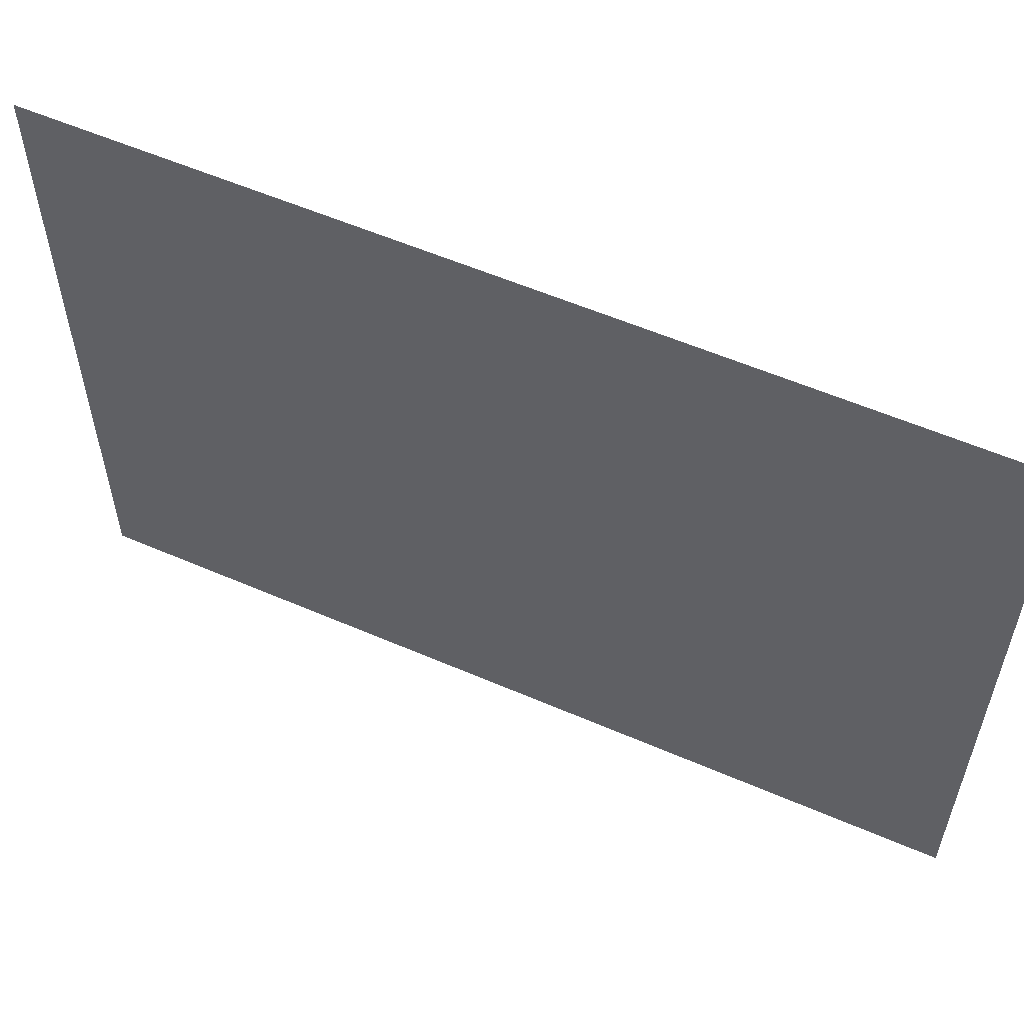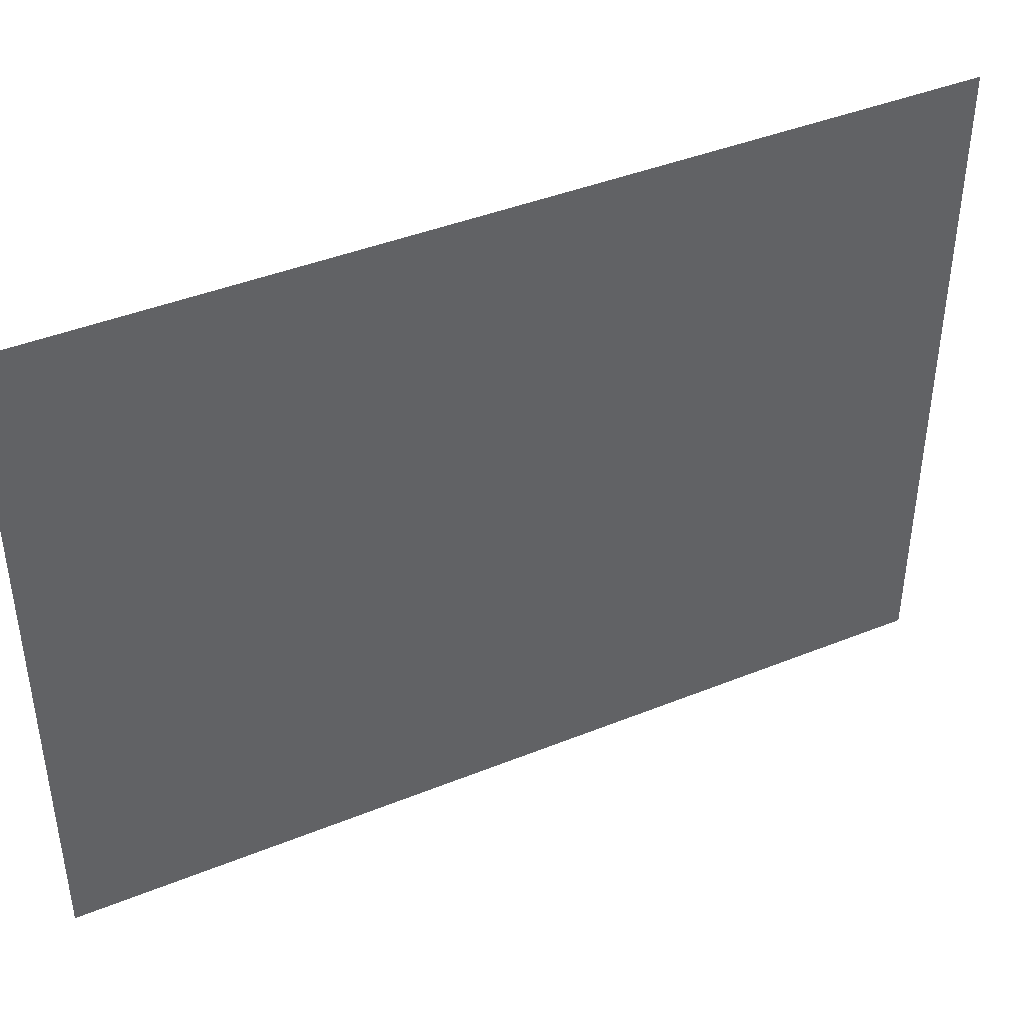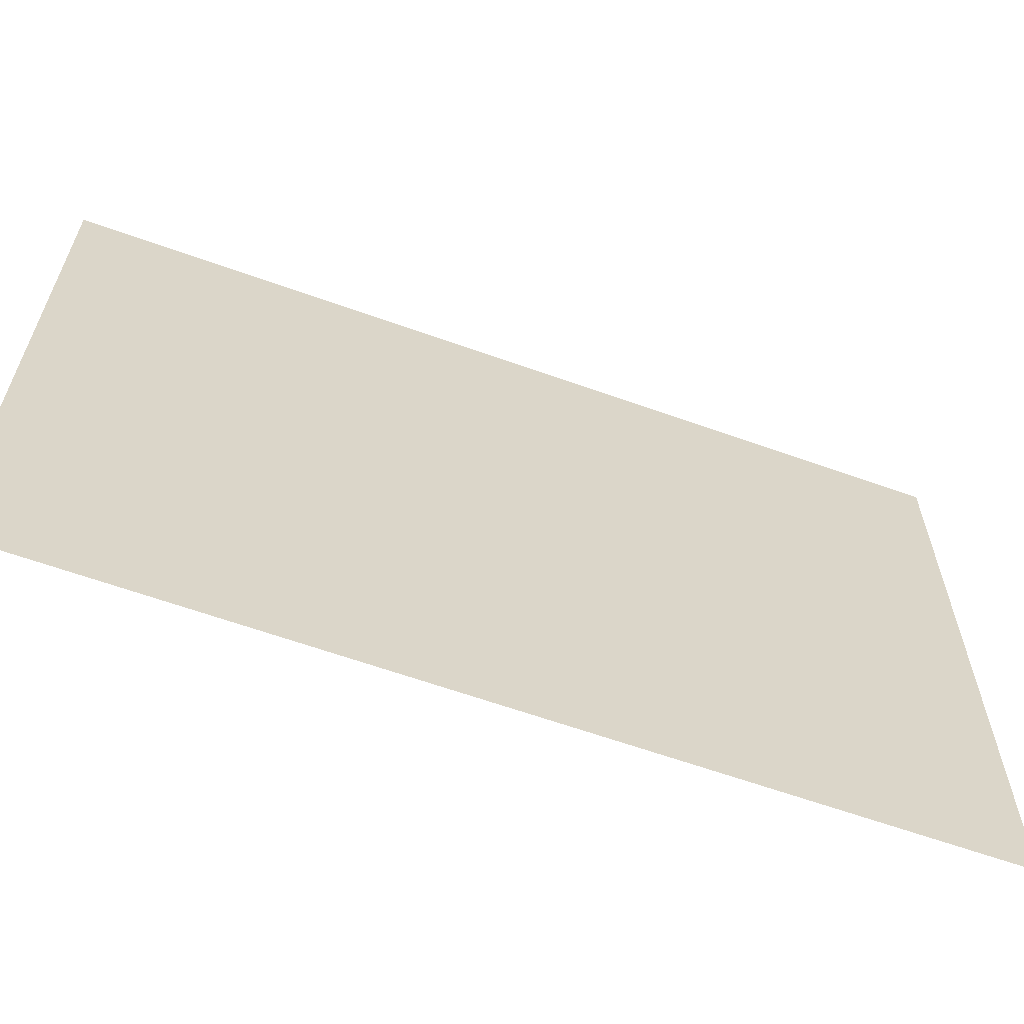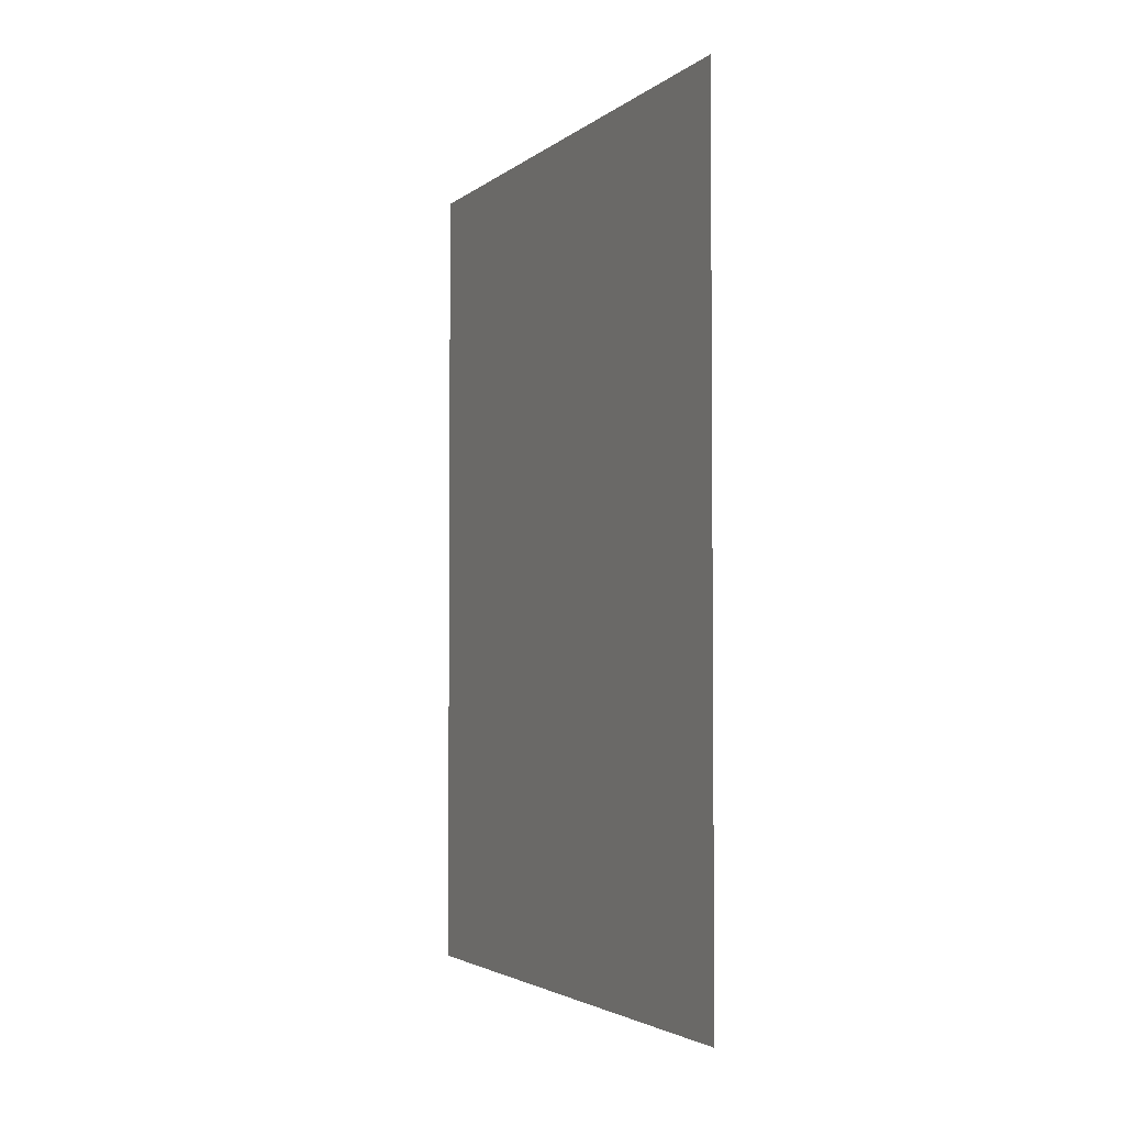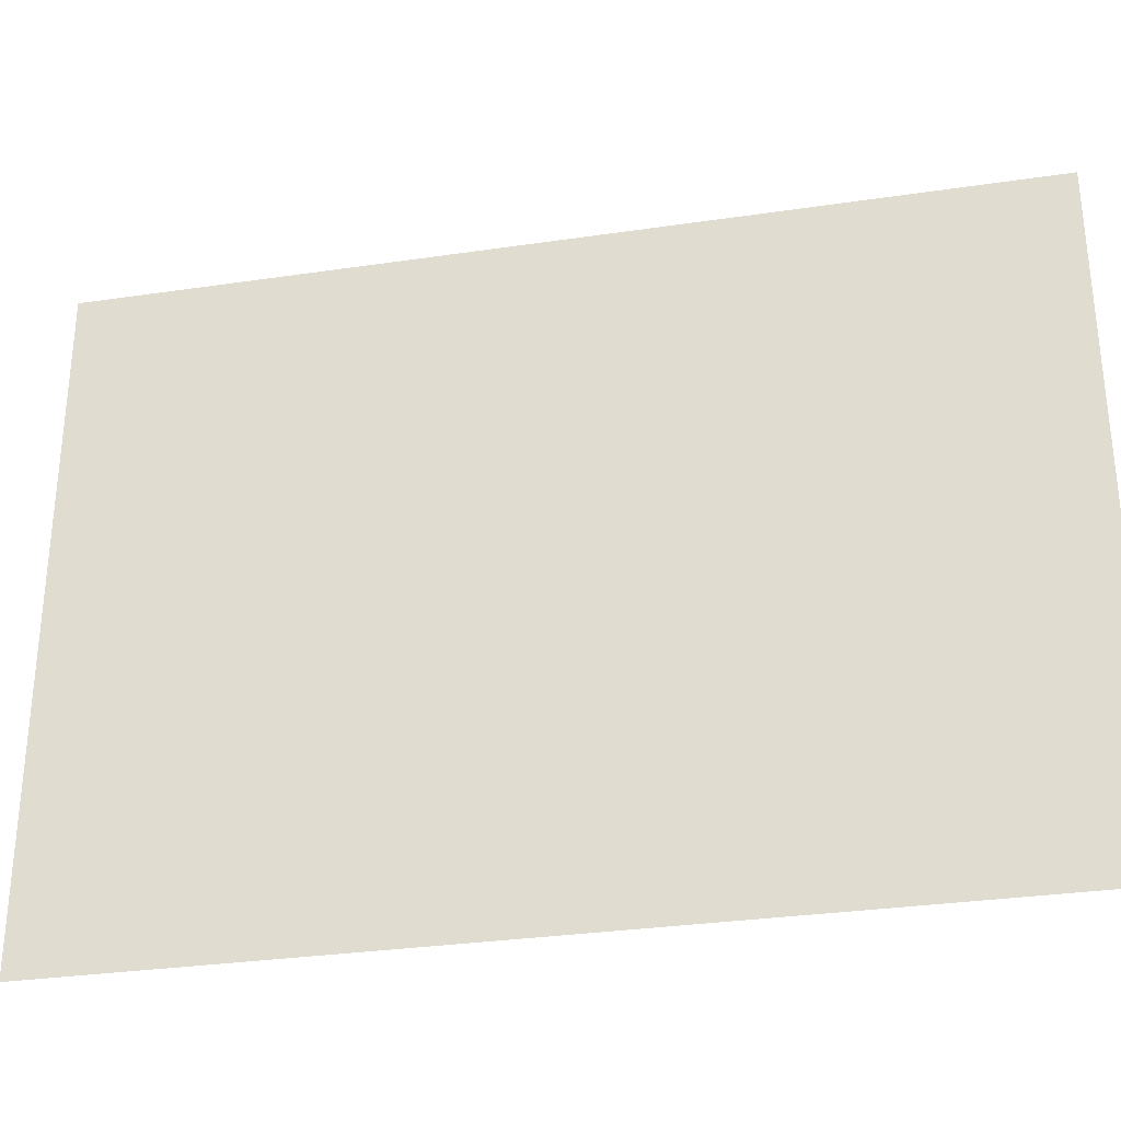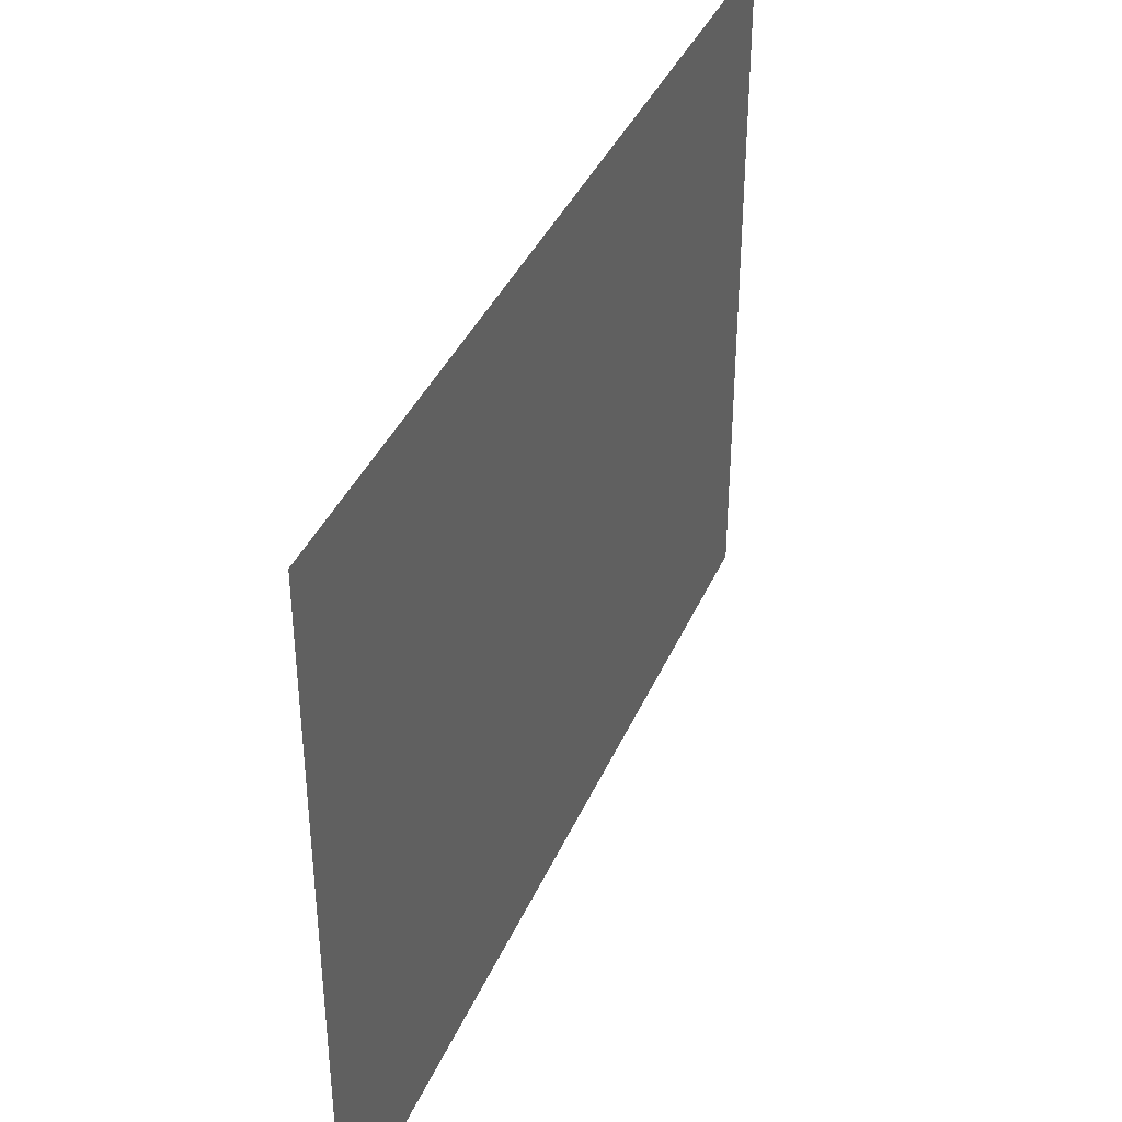
<metadata>
{"format":"obj","ext":"obj","renderer":"f3d","projection":"perspective","resolution":1024,"background":"white","views":[{"elev":56.9,"azim":114.3,"up":"+Z"},{"elev":42.0,"azim":64.1,"up":"+Z"},{"elev":-62.5,"azim":-110.0,"up":"+Z"},{"elev":-3.1,"azim":-24.3,"up":"+Y"},{"elev":-30.9,"azim":-78.0,"up":"+Z"},{"elev":38.8,"azim":21.9,"up":"+Z"}]}
</metadata>
<code>
v -41.25 19.49 266.4
v -41.25 19.49 250
v -41.25 19.49 233.5
v -41.25 41.97 266.4
v -41.25 41.97 250
v -41.25 41.97 233.5
v -41.25 64.45 266.4
v -41.25 64.45 250
v -41.25 64.45 233.5
o Plane.3
f 2 5 4 1
f 3 6 5 2
f 5 8 7 4
f 6 9 8 5

</code>
